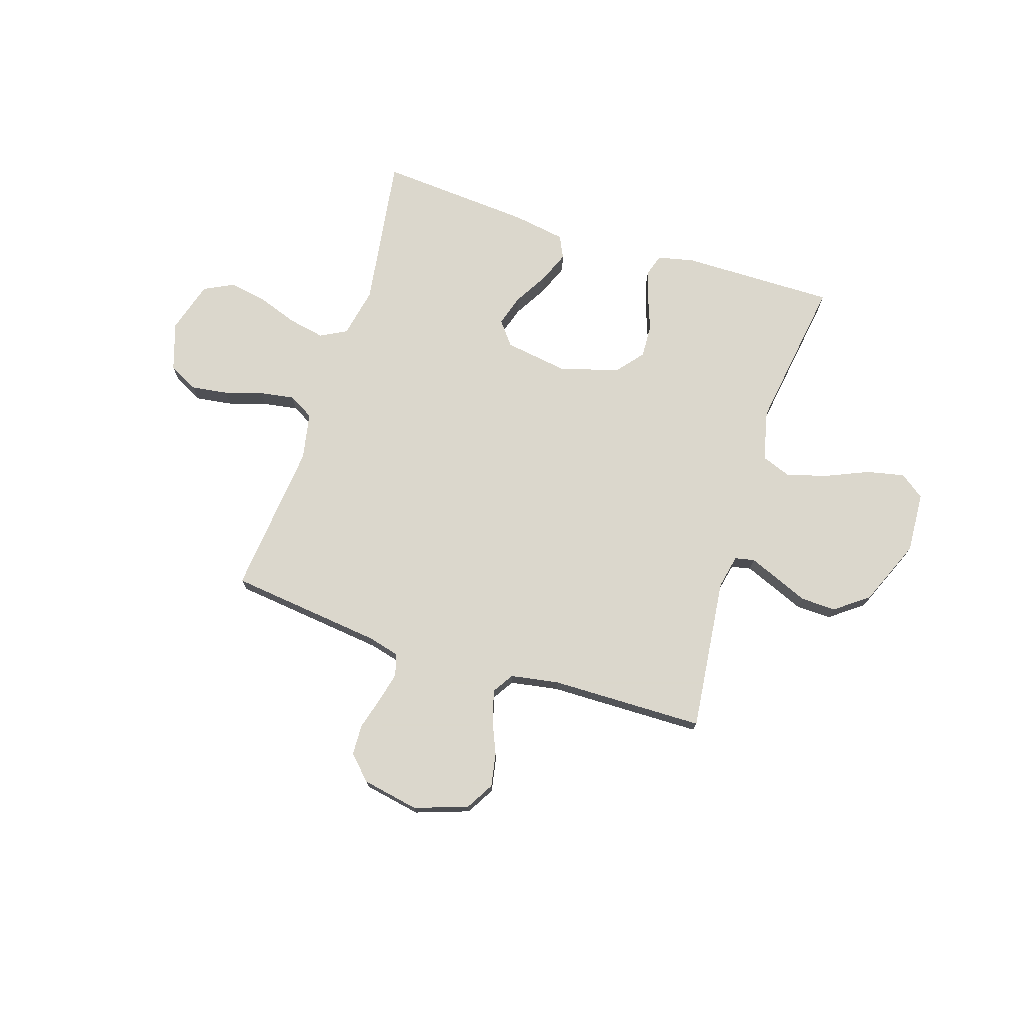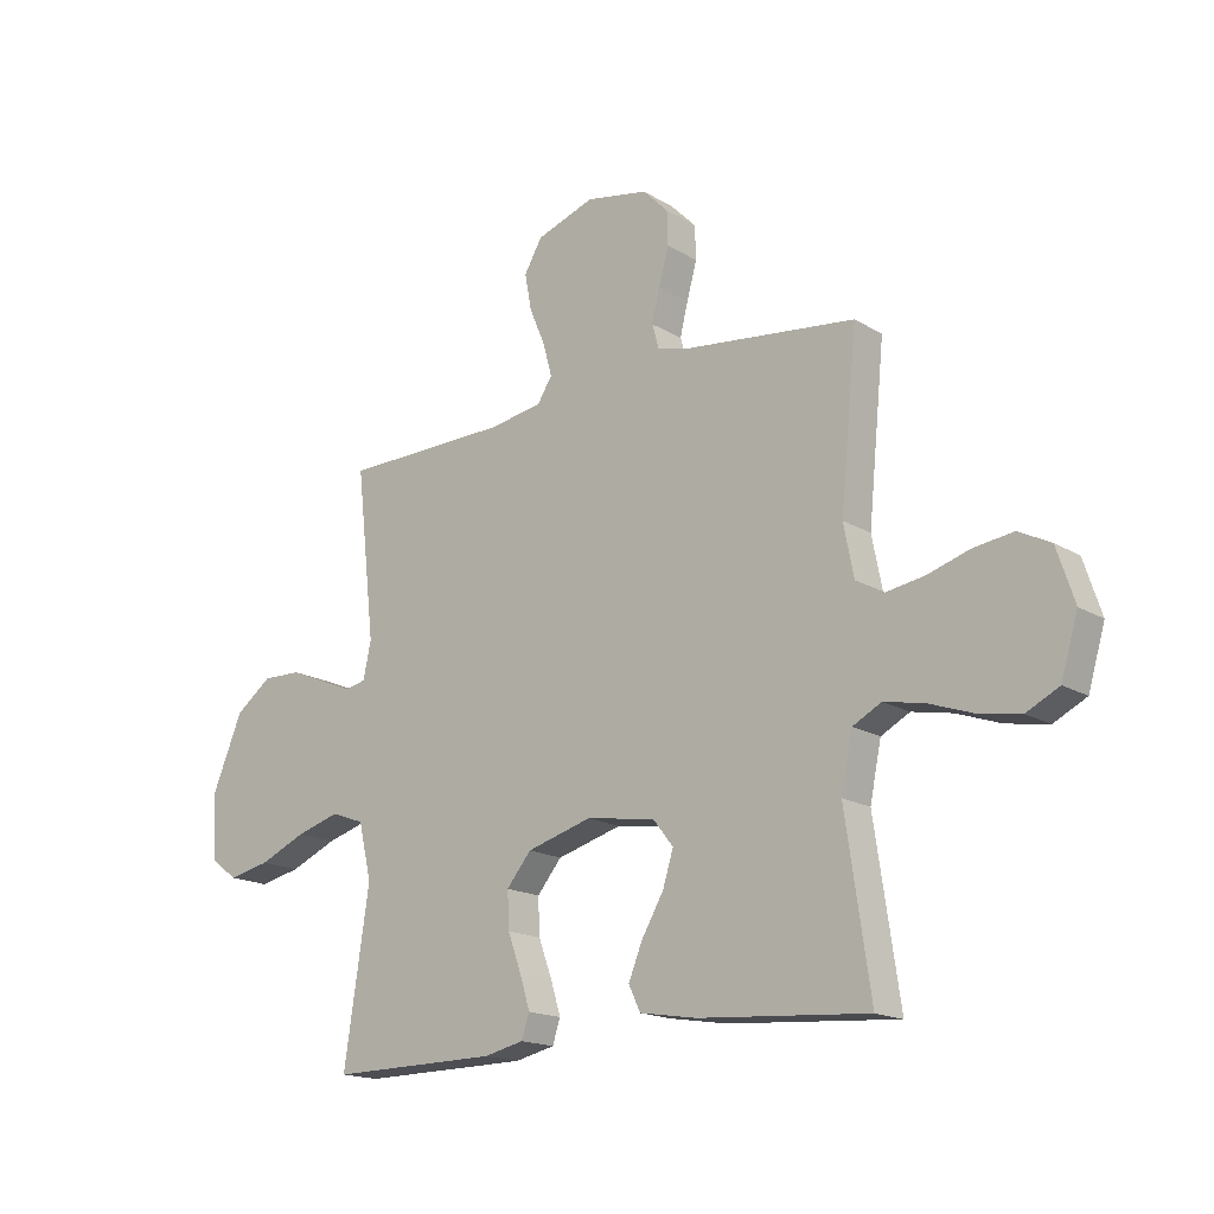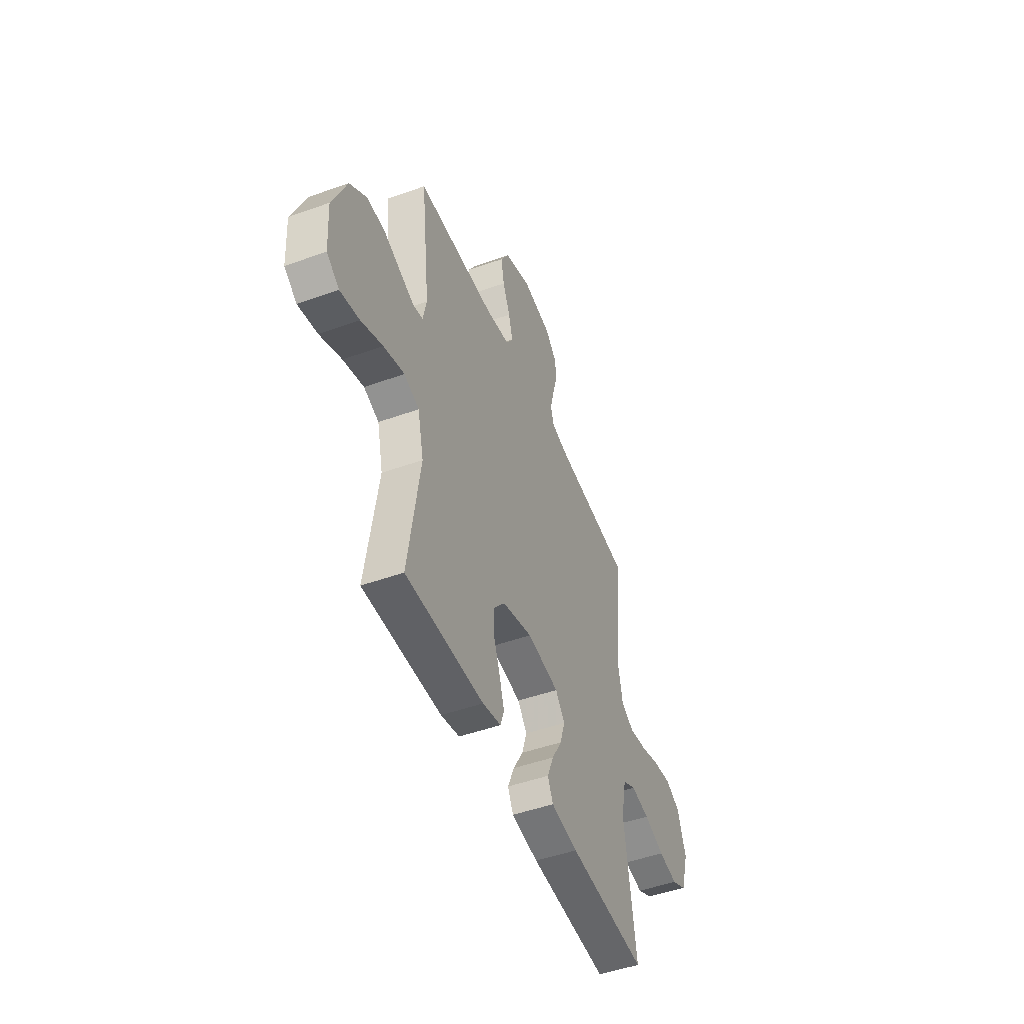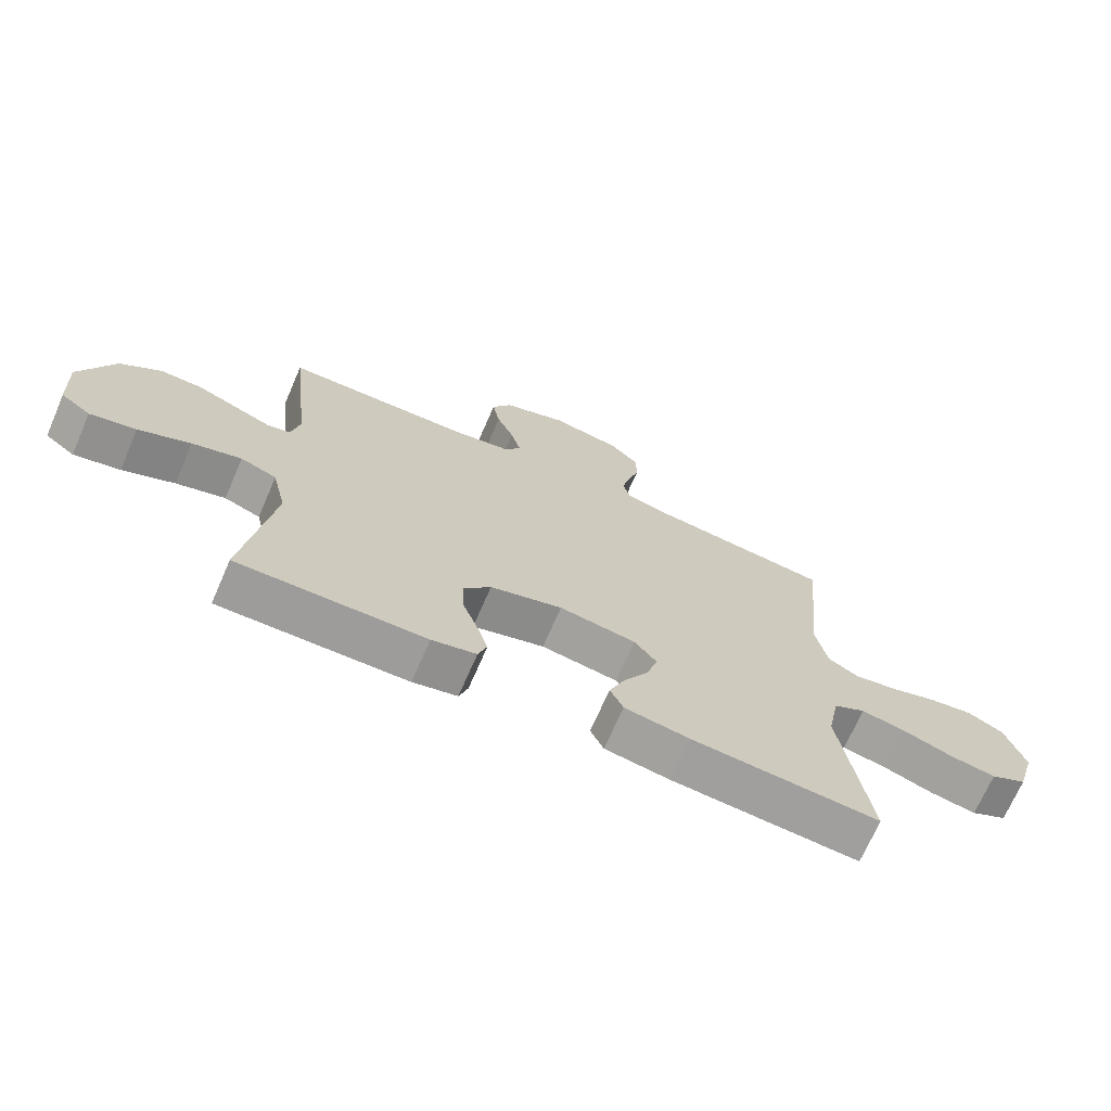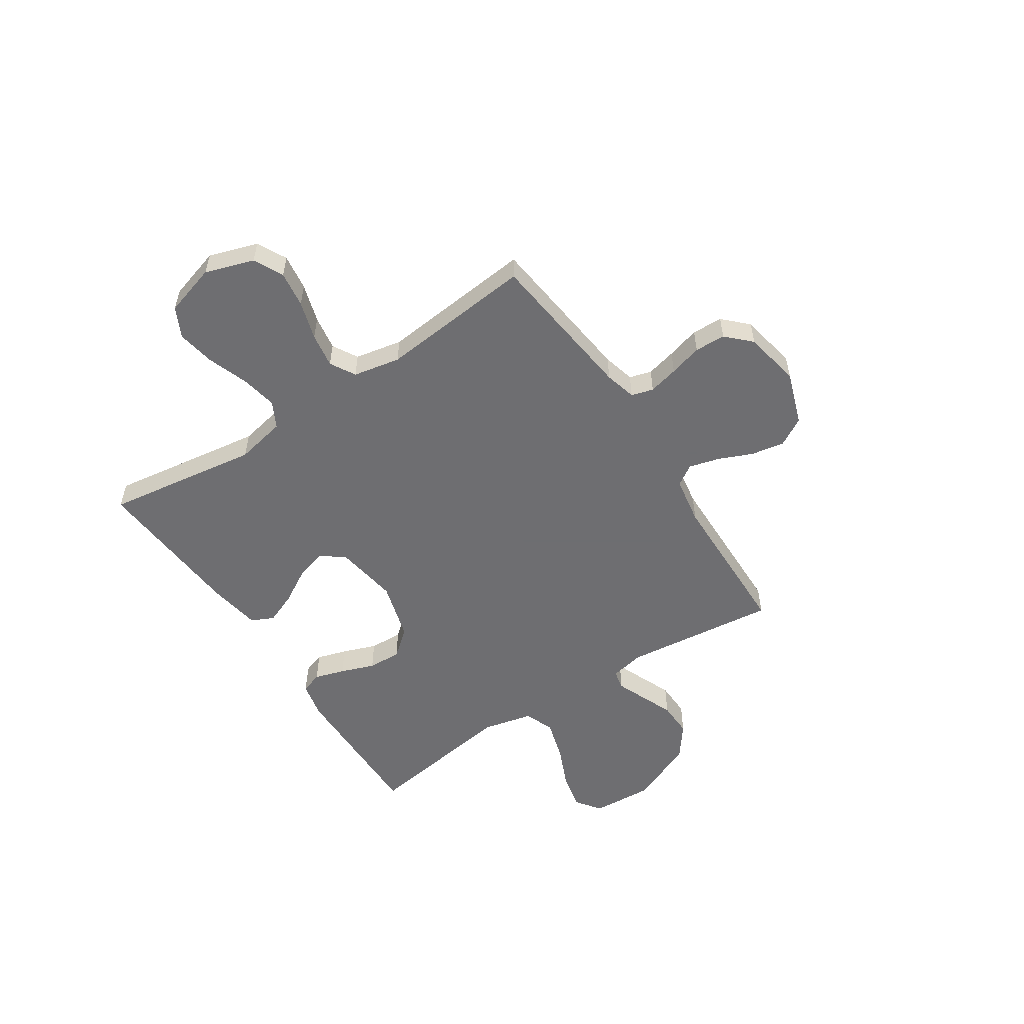
<metadata>
{"format":"obj","ext":"obj","renderer":"f3d","projection":"perspective","resolution":1024,"background":"white","views":[{"elev":73.4,"azim":17.8,"up":"+Y"},{"elev":-17.0,"azim":-140.1,"up":"+Z"},{"elev":-48.2,"azim":111.9,"up":"+Z"},{"elev":-70.3,"azim":156.5,"up":"+Z"},{"elev":-54.4,"azim":-56.7,"up":"+Y"}]}
</metadata>
<code>
v -0.5 0.07 0.5
v -0.2 0.07 0.535
v -0.138 0.07 0.551
v -0.126 0.07 0.594
v -0.14 0.07 0.652
v -0.158 0.07 0.716
v -0.156 0.07 0.776
v -0.111 0.07 0.822
v 0 0.07 0.843
v 0.104 0.07 0.807
v 0.136 0.07 0.752
v 0.124 0.07 0.687
v 0.096 0.07 0.621
v 0.08 0.07 0.562
v 0.106 0.07 0.521
v 0.2 0.07 0.505
v 0.5 0.07 0.5
v 0.466 0.07 0.2
v 0.48 0.07 0.134
v 0.518 0.07 0.126
v 0.574 0.07 0.149
v 0.639 0.07 0.176
v 0.708 0.07 0.178
v 0.773 0.07 0.129
v 0.827 0.07 0
v 0.82 0.07 -0.119
v 0.772 0.07 -0.154
v 0.698 0.07 -0.138
v 0.615 0.07 -0.102
v 0.536 0.07 -0.079
v 0.478 0.07 -0.101
v 0.455 0.07 -0.2
v 0.5 0.07 -0.5
v 0.2 0.07 -0.497
v 0.129 0.07 -0.481
v 0.115 0.07 -0.439
v 0.133 0.07 -0.38
v 0.157 0.07 -0.314
v 0.16 0.07 -0.249
v 0.116 0.07 -0.196
v 0 0.07 -0.163
v -0.123 0.07 -0.182
v -0.159 0.07 -0.228
v -0.14 0.07 -0.289
v -0.101 0.07 -0.356
v -0.076 0.07 -0.417
v -0.097 0.07 -0.461
v -0.2 0.07 -0.478
v -0.5 0.07 -0.5
v -0.456 0.07 -0.2
v -0.476 0.07 -0.102
v -0.527 0.07 -0.075
v -0.598 0.07 -0.089
v -0.677 0.07 -0.117
v -0.751 0.07 -0.13
v -0.809 0.07 -0.101
v -0.839 0.07 0
v -0.808 0.07 0.095
v -0.751 0.07 0.124
v -0.68 0.07 0.114
v -0.605 0.07 0.091
v -0.537 0.07 0.08
v -0.488 0.07 0.108
v -0.47 0.07 0.2
v -0.5 0 0.5
v -0.2 0 0.535
v -0.138 0 0.551
v -0.126 0 0.594
v -0.14 0 0.652
v -0.158 0 0.716
v -0.156 0 0.776
v -0.111 0 0.822
v 0 0 0.843
v 0.104 0 0.807
v 0.136 0 0.752
v 0.124 0 0.687
v 0.096 0 0.621
v 0.08 0 0.562
v 0.106 0 0.521
v 0.2 0 0.505
v 0.5 0 0.5
v 0.466 0 0.2
v 0.48 0 0.134
v 0.518 0 0.126
v 0.574 0 0.149
v 0.639 0 0.176
v 0.708 0 0.178
v 0.773 0 0.129
v 0.827 0 0
v 0.82 0 -0.119
v 0.772 0 -0.154
v 0.698 0 -0.138
v 0.615 0 -0.102
v 0.536 0 -0.079
v 0.478 0 -0.101
v 0.455 0 -0.2
v 0.5 0 -0.5
v 0.2 0 -0.497
v 0.129 0 -0.481
v 0.115 0 -0.439
v 0.133 0 -0.38
v 0.157 0 -0.314
v 0.16 0 -0.249
v 0.116 0 -0.196
v 0 0 -0.163
v -0.123 0 -0.182
v -0.159 0 -0.228
v -0.14 0 -0.289
v -0.101 0 -0.356
v -0.076 0 -0.417
v -0.097 0 -0.461
v -0.2 0 -0.478
v -0.5 0 -0.5
v -0.456 0 -0.2
v -0.476 0 -0.102
v -0.527 0 -0.075
v -0.598 0 -0.089
v -0.677 0 -0.117
v -0.751 0 -0.13
v -0.809 0 -0.101
v -0.839 0 0
v -0.808 0 0.095
v -0.751 0 0.124
v -0.68 0 0.114
v -0.605 0 0.091
v -0.537 0 0.08
v -0.488 0 0.108
v -0.47 0 0.2
f 58 59 60 61
f 58 61 62
f 57 58 62
f 56 57 62
f 53 54 55 56
f 52 53 56 62
f 51 52 62 63
f 47 48 49 50
f 44 45 46 47
f 43 44 47 50
f 42 43 50 51
f 35 36 37 38
f 33 34 35 38
f 32 33 38 39
f 31 32 39 40
f 26 27 28 29
f 26 29 30
f 25 26 30
f 24 25 30
f 21 22 23 24
f 20 21 24 30
f 19 20 30 31
f 16 17 18
f 15 16 18 19
f 10 11 12 13
f 10 13 14
f 9 10 14
f 8 9 14
f 5 6 7 8
f 4 5 8 14
f 3 4 14 15
f 64 1 2
f 41 42 51 63
f 40 41 63 64
f 19 31 40 64
f 15 19 64
f 2 3 15 64
f 125 124 123 122
f 126 125 122
f 126 122 121
f 126 121 120
f 120 119 118 117
f 126 120 117 116
f 127 126 116 115
f 114 113 112 111
f 111 110 109 108
f 114 111 108 107
f 115 114 107 106
f 102 101 100 99
f 102 99 98 97
f 103 102 97 96
f 104 103 96 95
f 93 92 91 90
f 94 93 90
f 94 90 89
f 94 89 88
f 88 87 86 85
f 94 88 85 84
f 95 94 84 83
f 82 81 80
f 83 82 80 79
f 77 76 75 74
f 78 77 74
f 78 74 73
f 78 73 72
f 72 71 70 69
f 78 72 69 68
f 79 78 68 67
f 66 65 128
f 127 115 106 105
f 128 127 105 104
f 128 104 95 83
f 128 83 79
f 128 79 67 66
f 1 65 66 2
f 2 66 67 3
f 3 67 68 4
f 4 68 69 5
f 5 69 70 6
f 6 70 71 7
f 7 71 72 8
f 8 72 73 9
f 9 73 74 10
f 10 74 75 11
f 11 75 76 12
f 12 76 77 13
f 13 77 78 14
f 14 78 79 15
f 15 79 80 16
f 16 80 81 17
f 17 81 82 18
f 18 82 83 19
f 19 83 84 20
f 20 84 85 21
f 21 85 86 22
f 22 86 87 23
f 23 87 88 24
f 24 88 89 25
f 25 89 90 26
f 26 90 91 27
f 27 91 92 28
f 28 92 93 29
f 29 93 94 30
f 30 94 95 31
f 31 95 96 32
f 32 96 97 33
f 33 97 98 34
f 34 98 99 35
f 35 99 100 36
f 36 100 101 37
f 37 101 102 38
f 38 102 103 39
f 39 103 104 40
f 40 104 105 41
f 41 105 106 42
f 42 106 107 43
f 43 107 108 44
f 44 108 109 45
f 45 109 110 46
f 46 110 111 47
f 47 111 112 48
f 48 112 113 49
f 49 113 114 50
f 50 114 115 51
f 51 115 116 52
f 52 116 117 53
f 53 117 118 54
f 54 118 119 55
f 55 119 120 56
f 56 120 121 57
f 57 121 122 58
f 58 122 123 59
f 59 123 124 60
f 60 124 125 61
f 61 125 126 62
f 62 126 127 63
f 63 127 128 64
f 64 128 65 1

</code>
